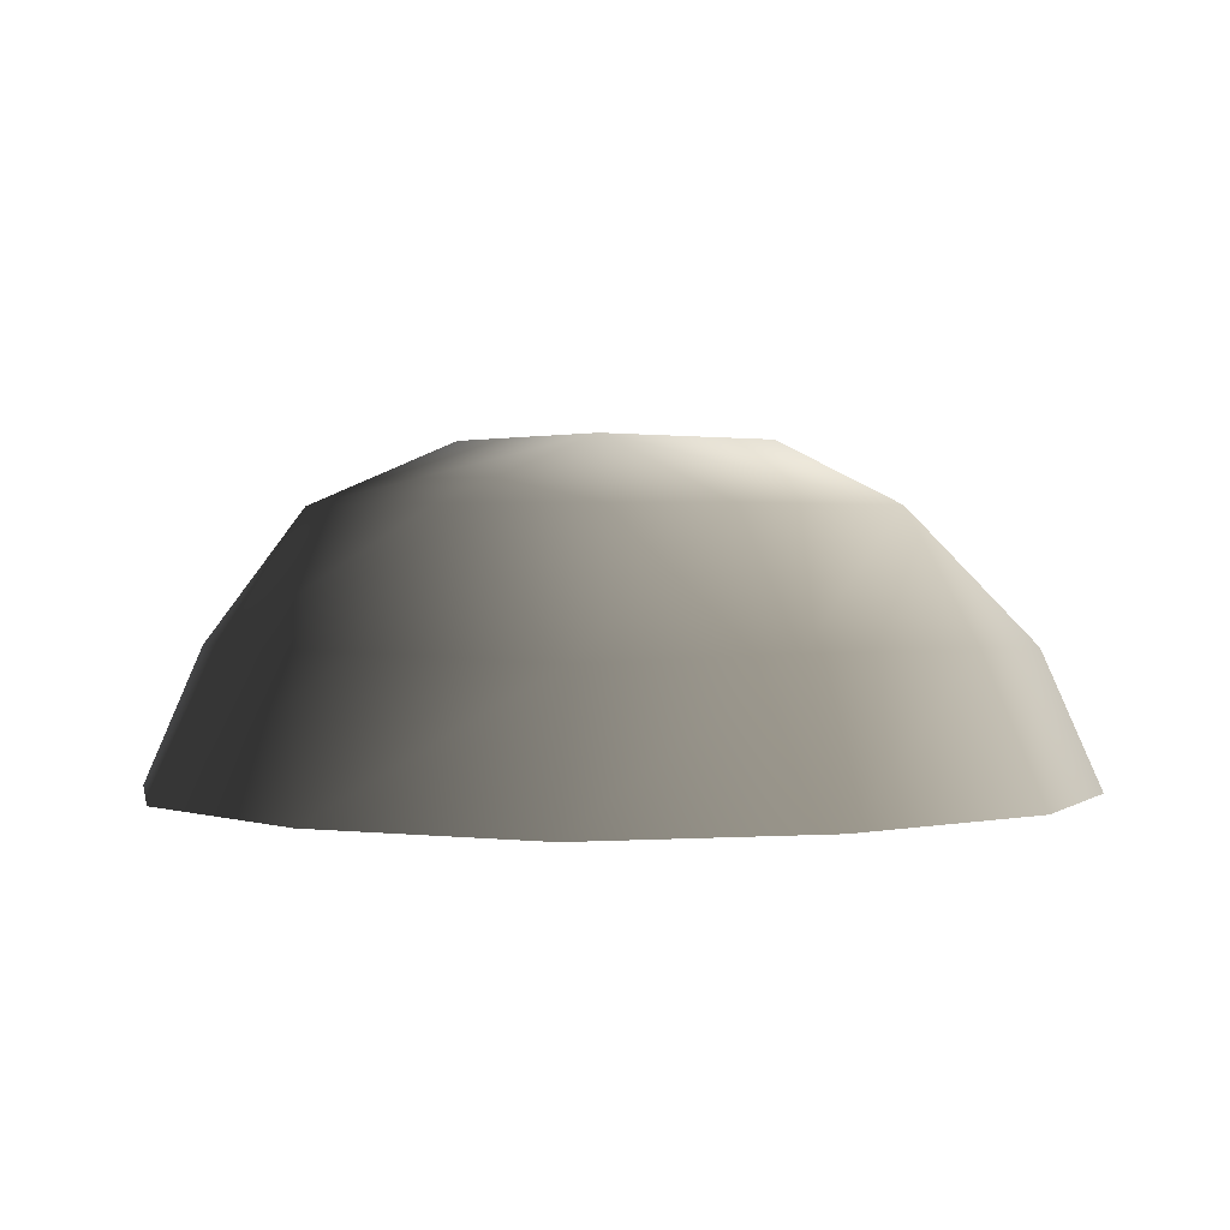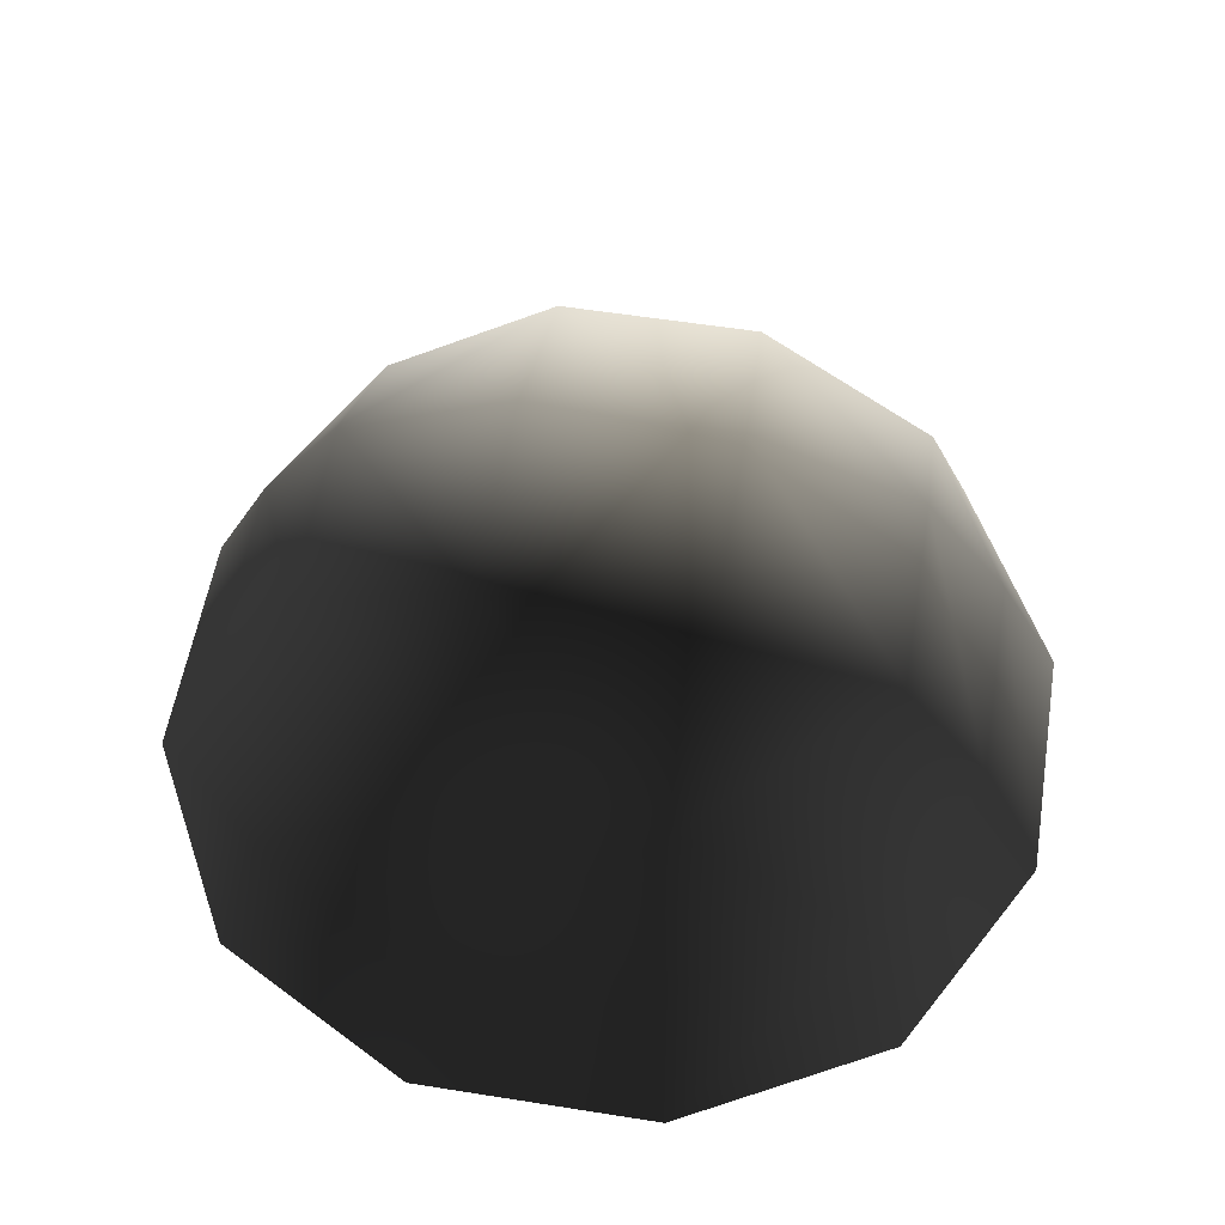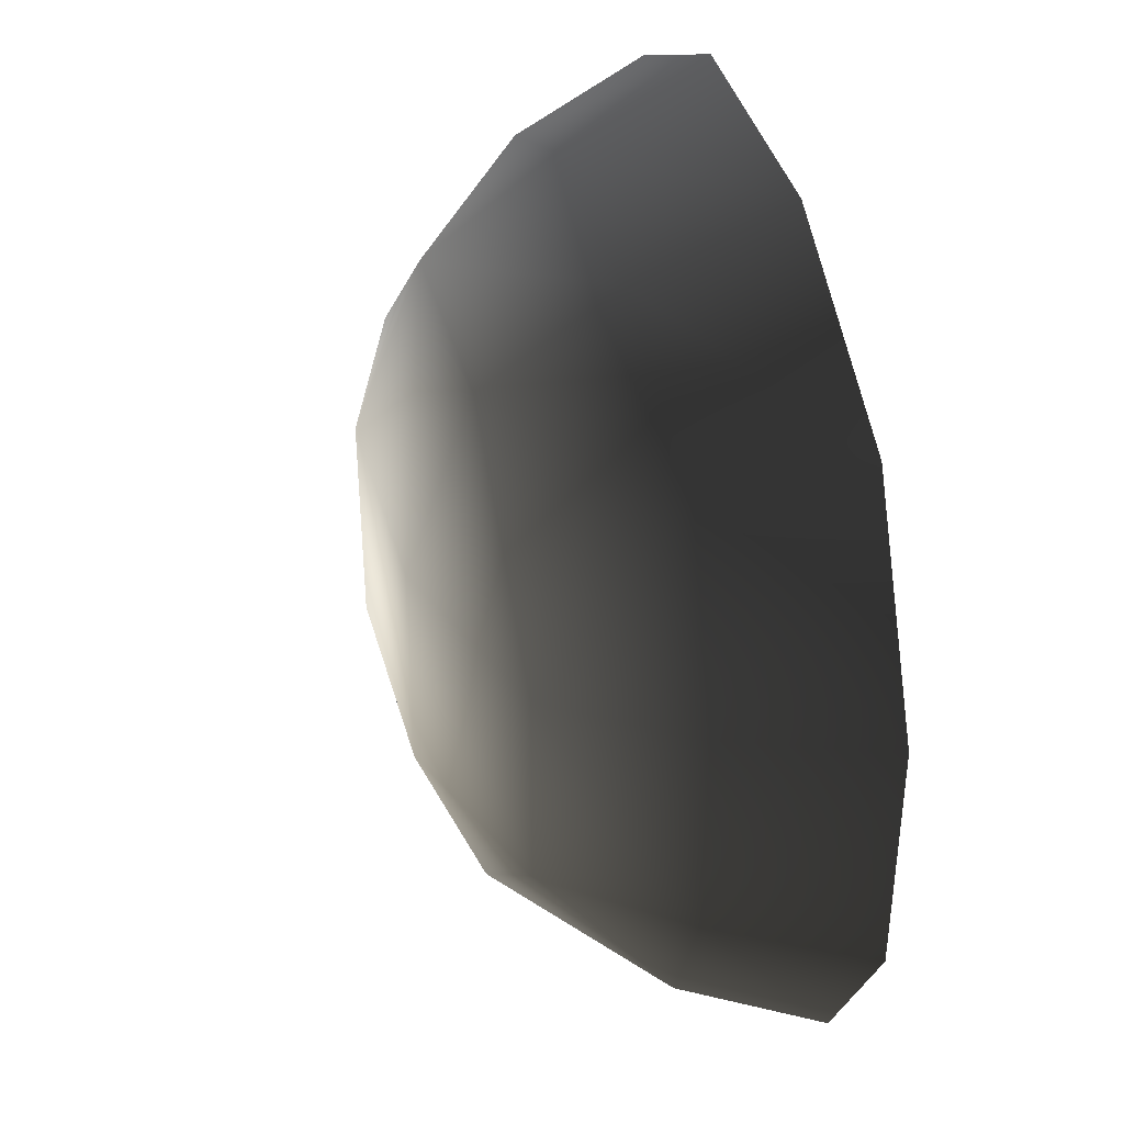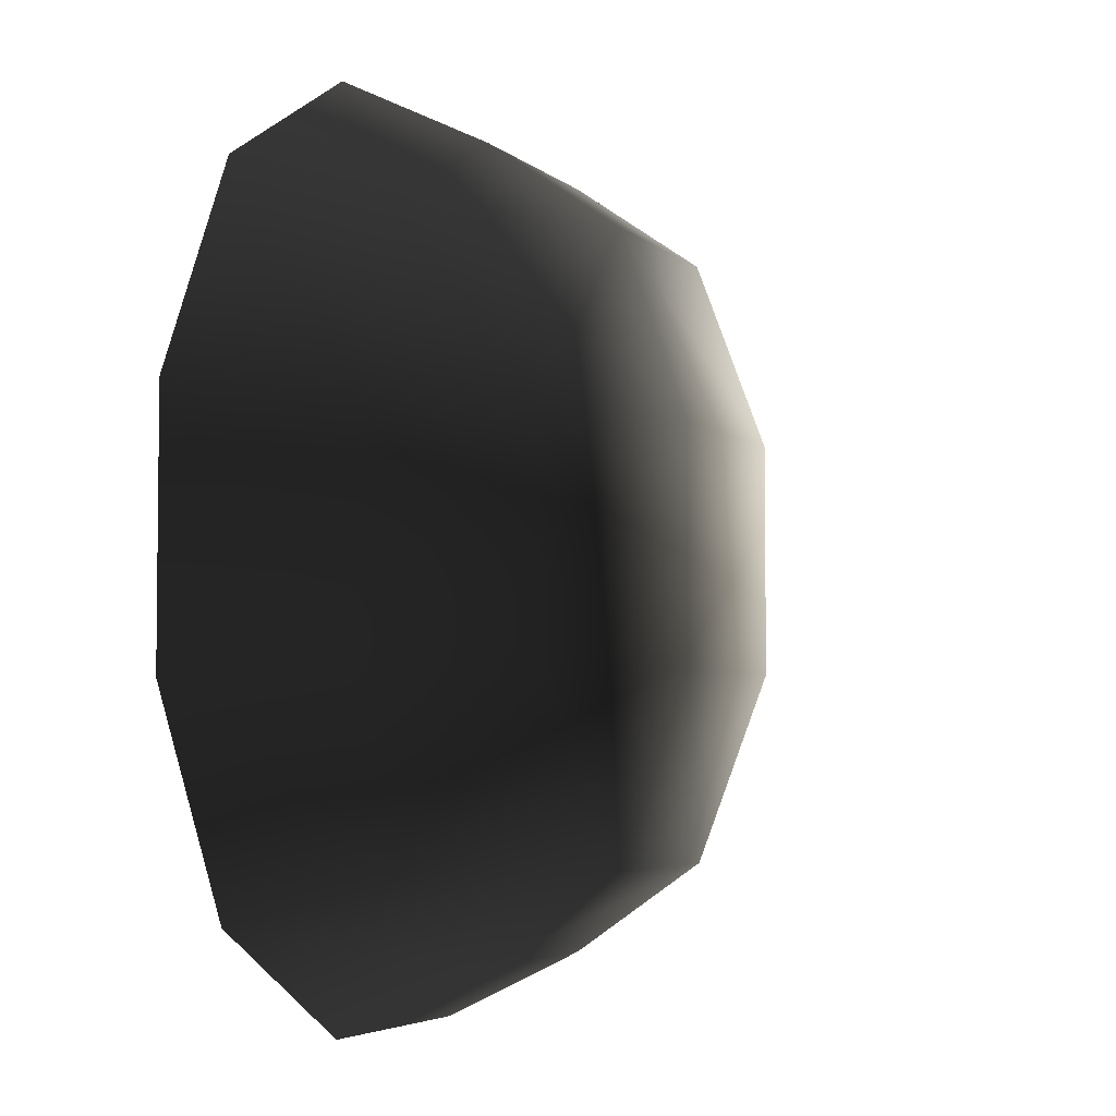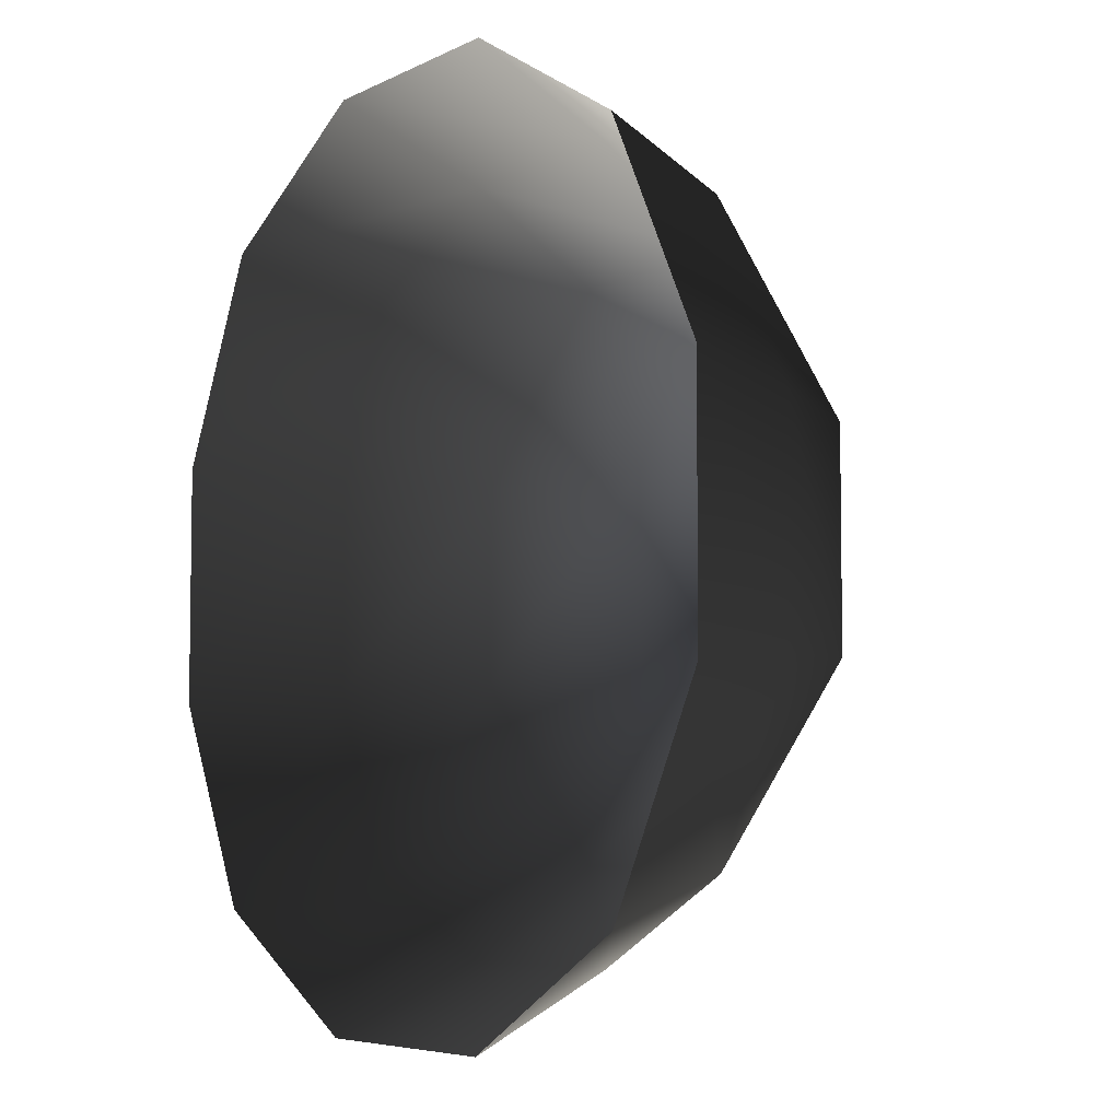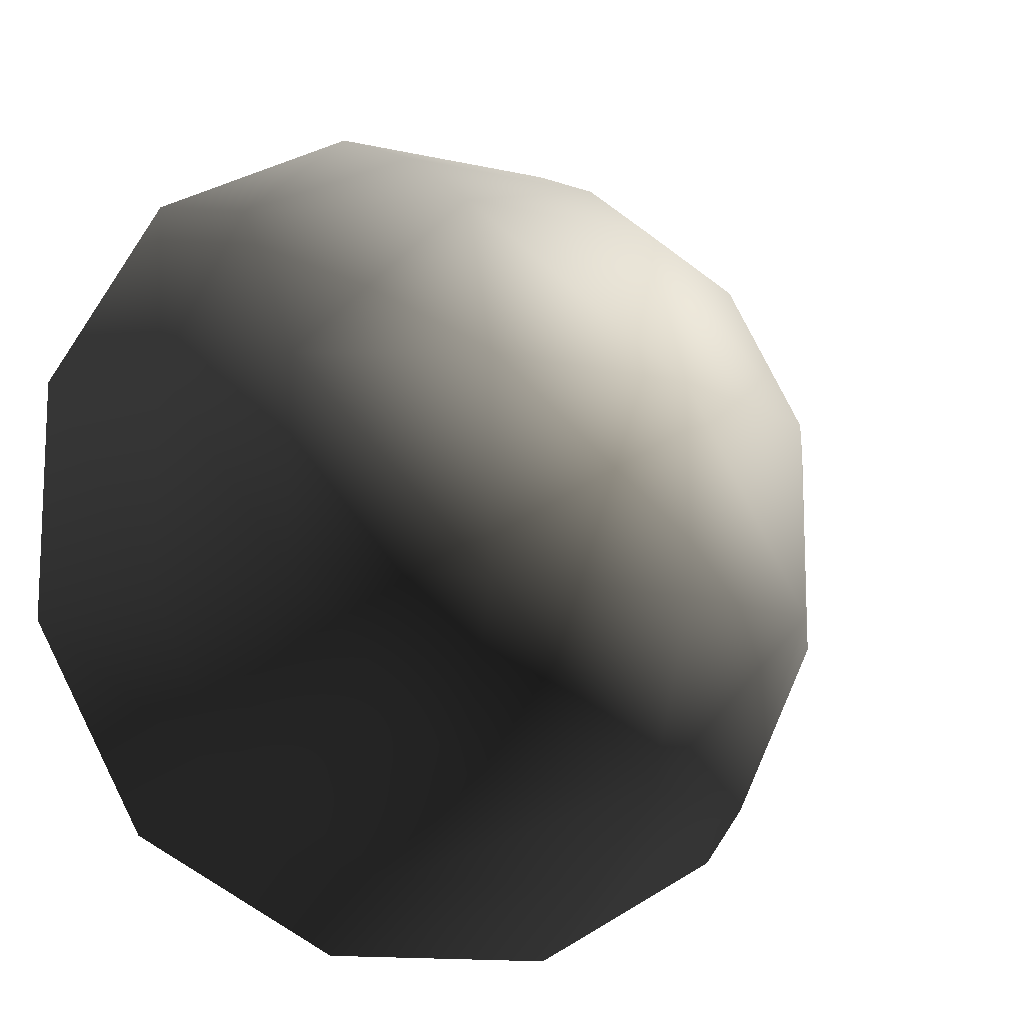
<metadata>
{"format":"obj","ext":"obj","renderer":"f3d","projection":"perspective","resolution":1024,"background":"white","views":[{"elev":1.3,"azim":140.5,"up":"+Z"},{"elev":56.6,"azim":9.4,"up":"+Z"},{"elev":39.7,"azim":75.1,"up":"+Y"},{"elev":-4.3,"azim":-67.4,"up":"+Y"},{"elev":-5.7,"azim":-123.5,"up":"+Y"},{"elev":-13.3,"azim":-27.1,"up":"+Y"}]}
</metadata>
<code>
v -5.014 1.795 2.028
v -5.025 5.025 -0.3002
v -1.795 5.014 2.028
v -1.9 6.545 -0.1941
v 1.9 6.545 -0.1941
v 1.795 5.014 2.028
v 1.902 1.902 3.178
v -1.902 1.902 3.178
v 1.902 -1.902 3.178
v -1.902 -1.902 3.178
v 1.795 -5.014 2.028
v -1.795 -5.014 2.028
v 5.014 -1.795 2.028
v 5.025 -5.025 -0.3002
v 5.014 1.795 2.028
v 5.025 5.025 -0.3002
v -5.014 -1.795 2.028
v -6.545 1.9 -0.1941
v -6.545 -1.9 -0.1941
v -7.74 2.142 -2.693
v -7.74 -2.142 -2.693
v -5.025 -5.025 -0.3002
v -5.771 -5.771 -2.722
v 6.545 -1.9 -0.1941
v 6.545 1.9 -0.1941
v 7.74 -2.142 -2.693
v 7.74 2.142 -2.693
v 5.771 5.771 -2.722
v -1.9 -6.545 -0.1941
v 1.9 -6.545 -0.1941
v -2.142 -7.74 -2.693
v 2.142 -7.74 -2.693
v 5.771 -5.771 -2.722
v 2.142 7.74 -2.693
v -2.142 7.74 -2.693
v -5.771 5.771 -2.722
g Rock_single_t1(Clone)_33774_374
f 1 3 2
f 4 2 3
f 3 5 4
f 3 6 5
f 7 6 3
f 7 3 8
f 8 3 1
f 9 7 8
f 9 8 10
f 10 8 1
f 11 9 10
f 11 10 12
f 13 7 9
f 9 11 13
f 13 11 14
f 13 15 7
f 7 15 6
f 6 15 16
f 5 6 16
f 10 17 12
f 10 1 17
f 17 1 18
f 17 18 19
f 19 18 20
f 19 20 21
f 22 12 17
f 22 19 21
f 19 22 17
f 22 21 23
f 15 13 24
f 24 13 14
f 15 24 25
f 25 16 15
f 25 24 26
f 25 26 27
f 16 25 27
f 16 27 28
f 29 22 23
f 29 12 22
f 11 12 29
f 11 29 30
f 30 29 31
f 29 23 31
f 30 31 32
f 30 14 11
f 14 30 32
f 14 32 33
f 24 33 26
f 24 14 33
f 5 28 34
f 4 5 34
f 4 34 35
f 2 4 35
f 2 35 36
f 5 16 28
f 18 2 36
f 18 36 20
f 18 1 2

</code>
